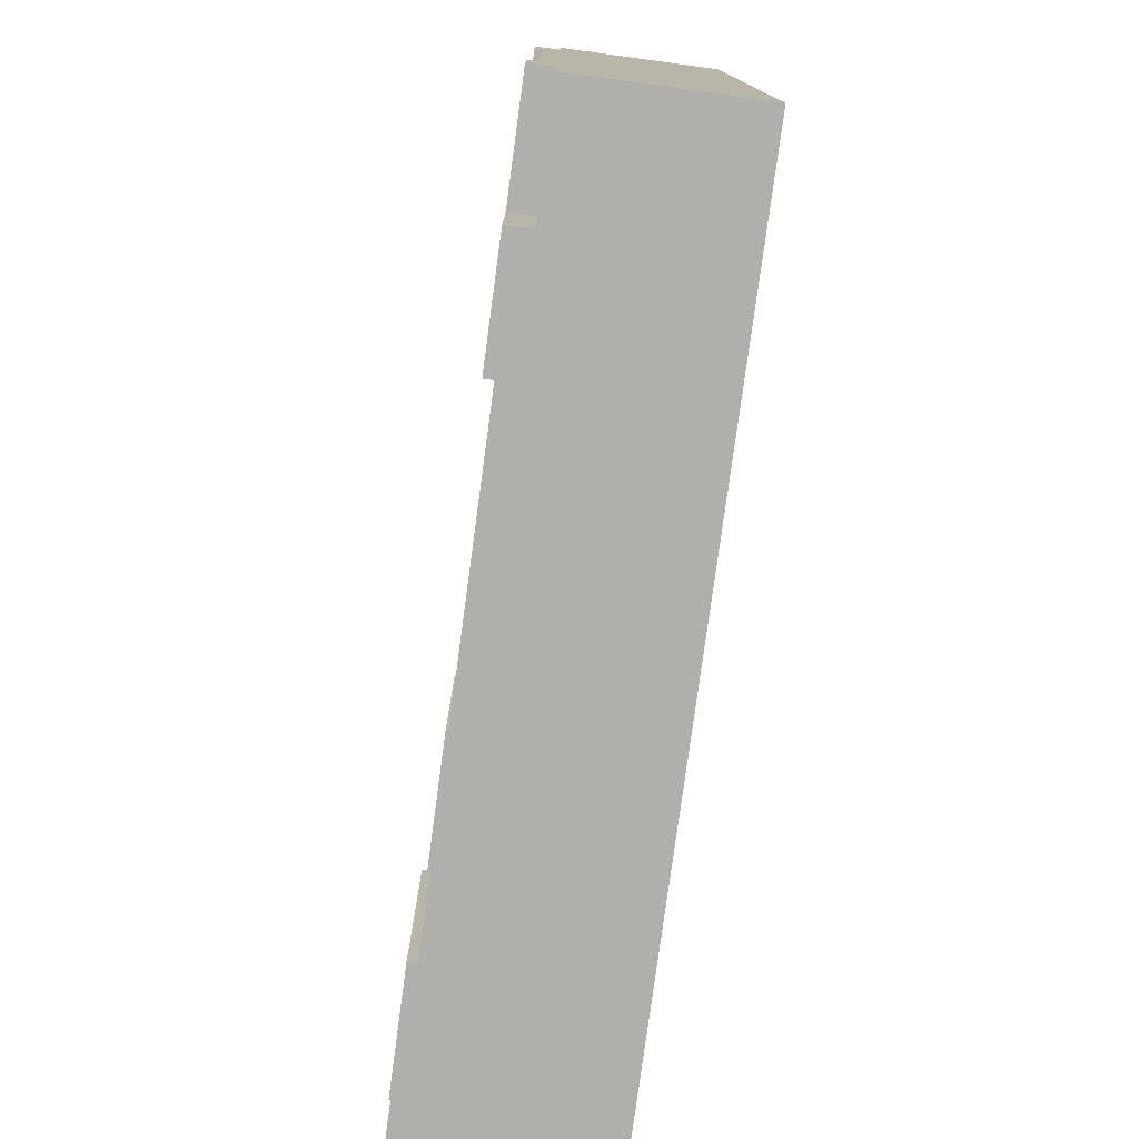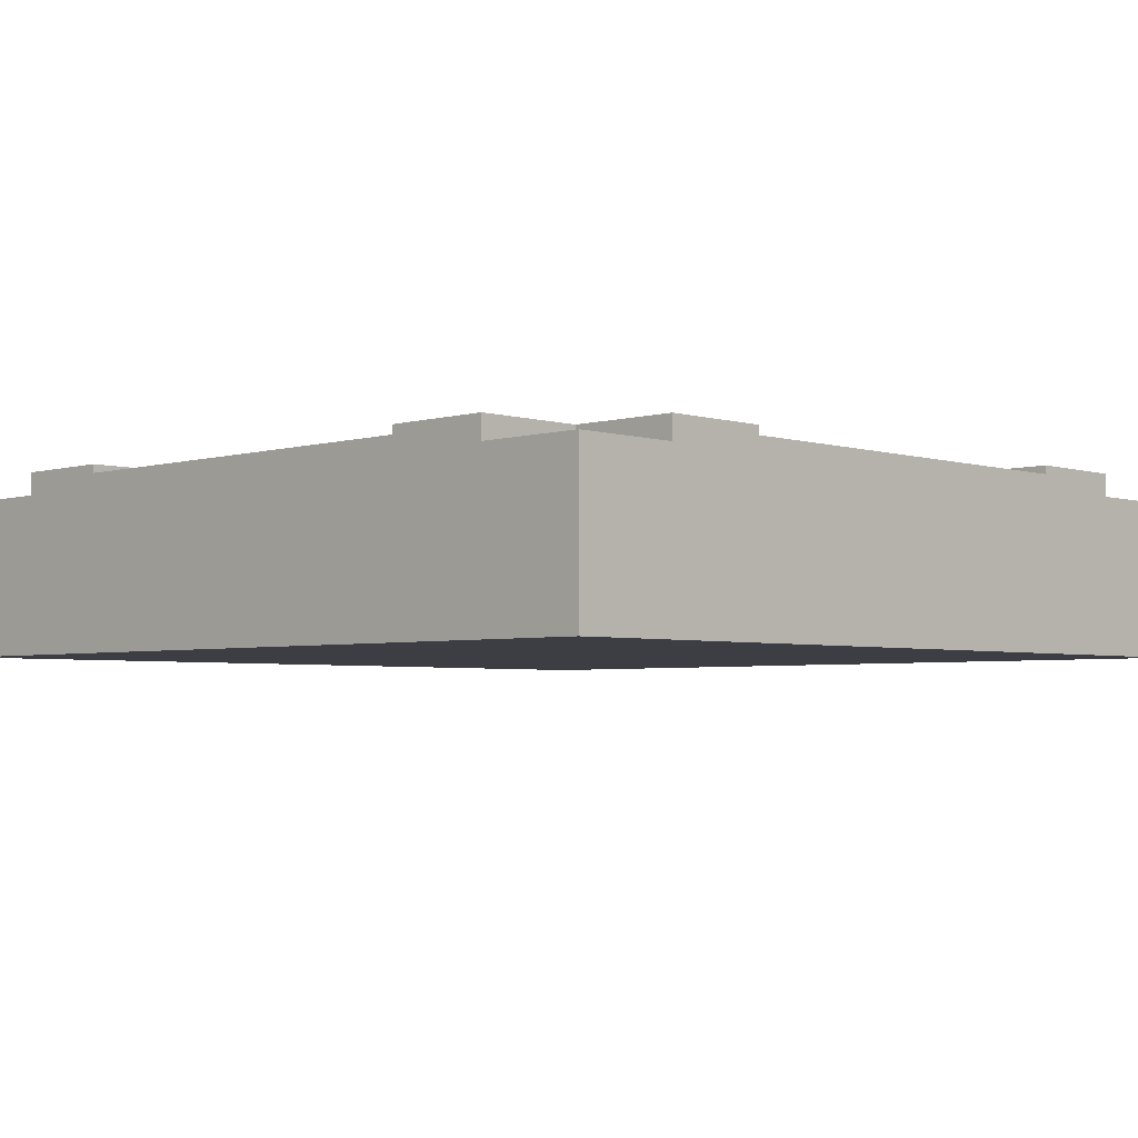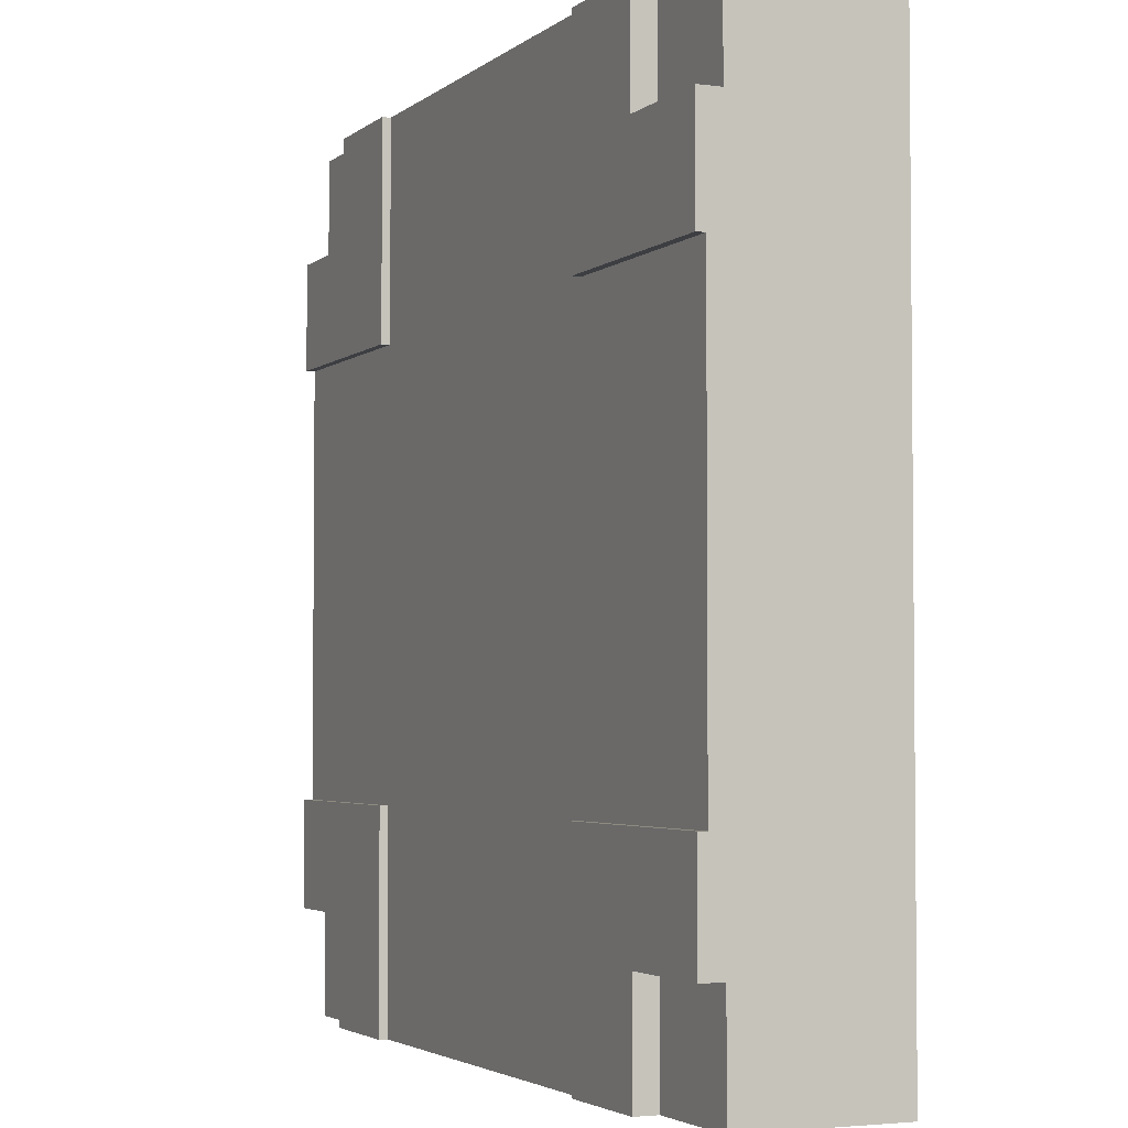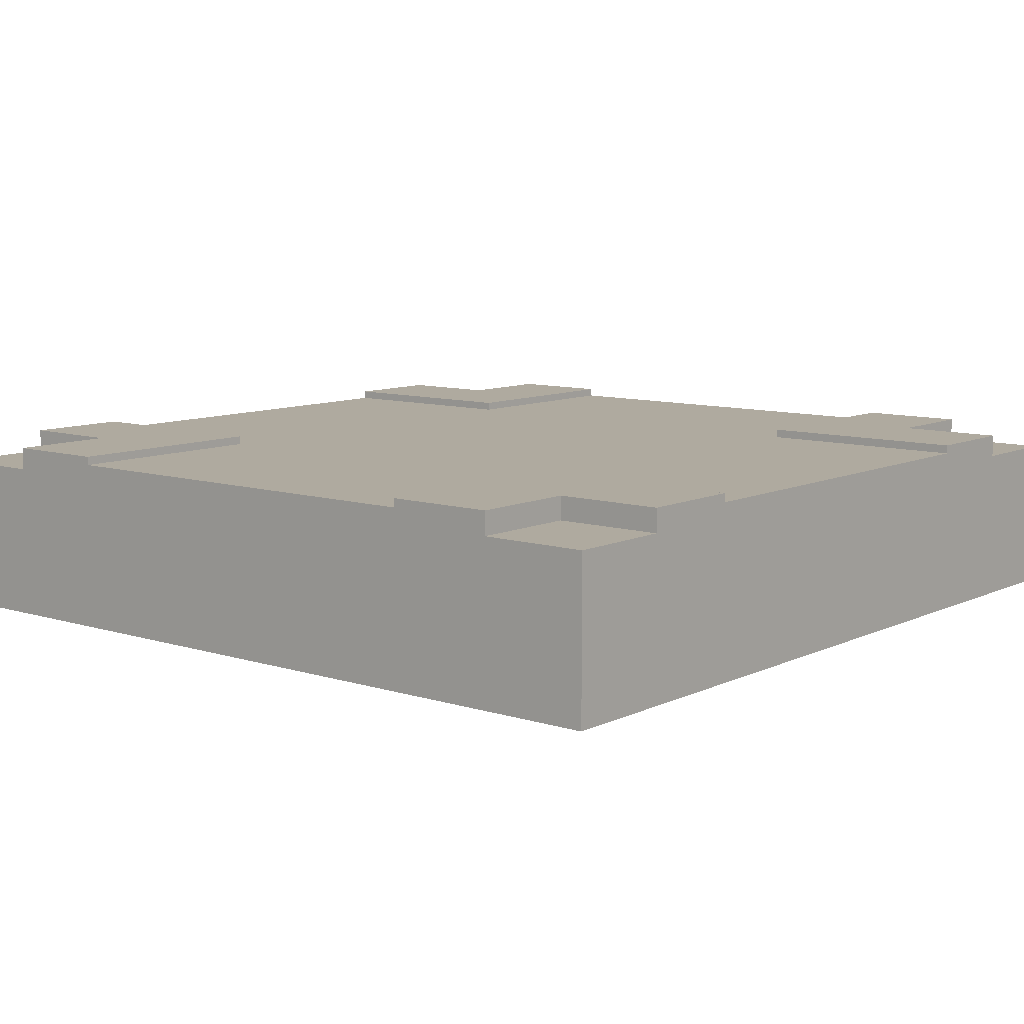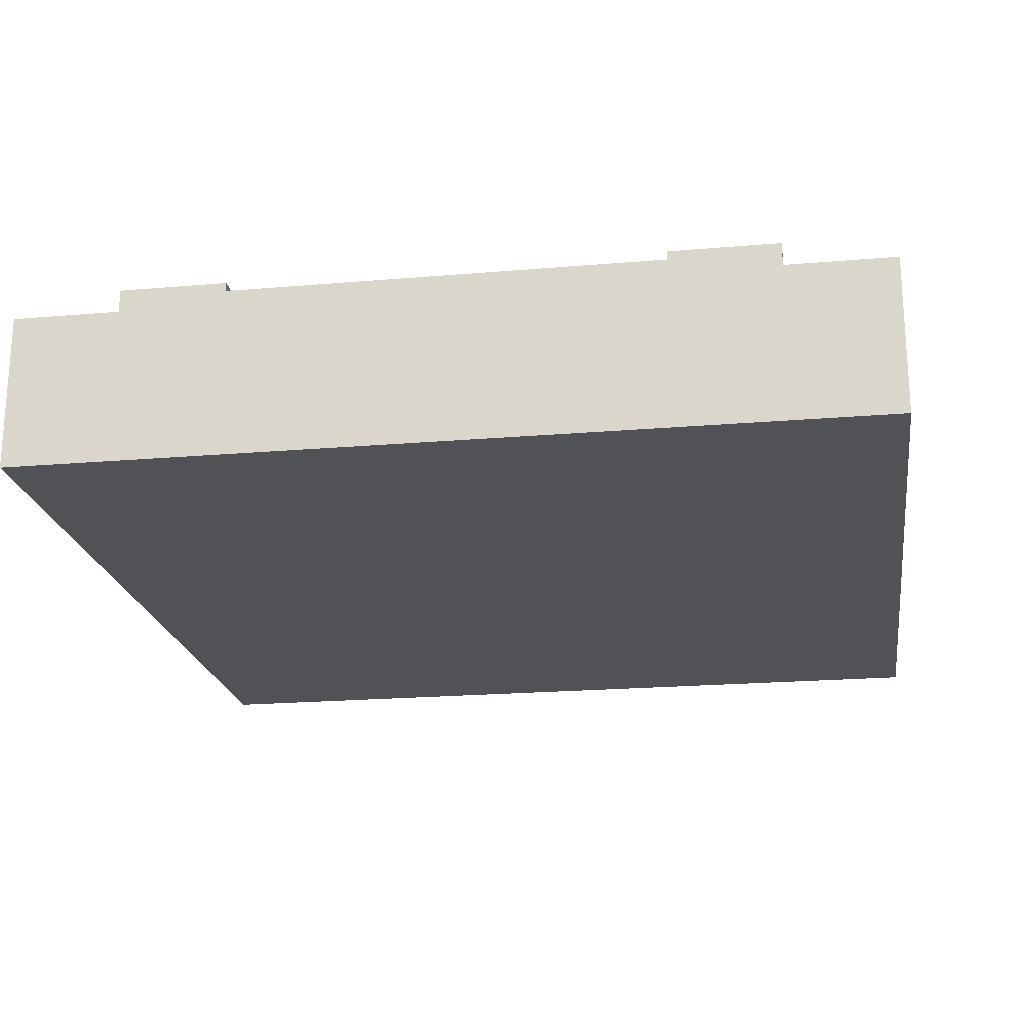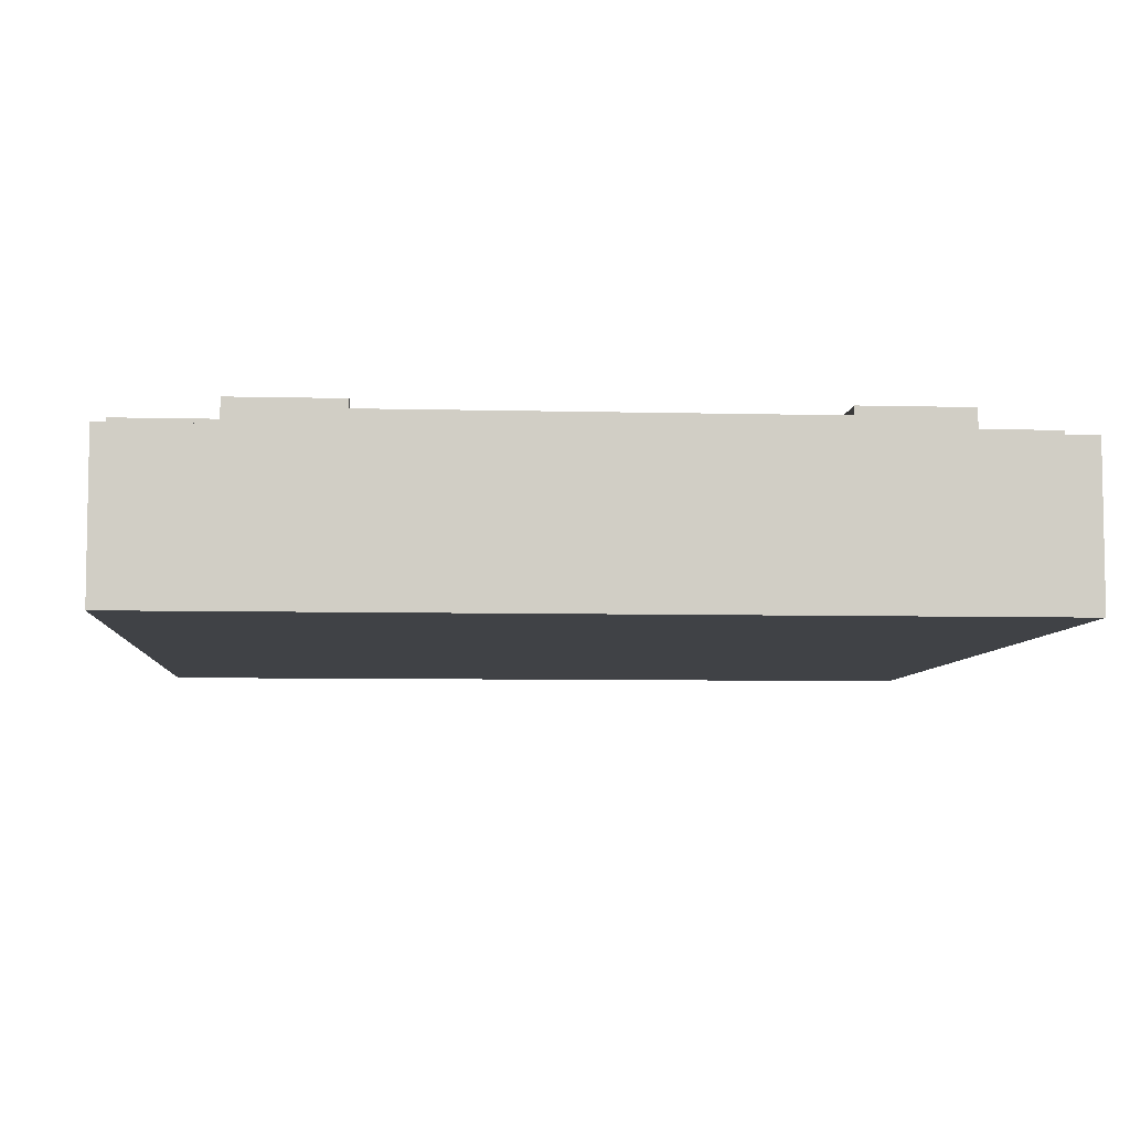
<metadata>
{"format":"obj","ext":"obj","renderer":"f3d","projection":"perspective","resolution":1024,"background":"white","views":[{"elev":-78.2,"azim":-97.7,"up":"+Z"},{"elev":-3.7,"azim":134.3,"up":"+Y"},{"elev":-3.3,"azim":-114.3,"up":"+Z"},{"elev":9.4,"azim":39.4,"up":"+Y"},{"elev":-20.7,"azim":8.8,"up":"+Y"},{"elev":-6.5,"azim":85.6,"up":"+Y"}]}
</metadata>
<code>
o Mesh1_Group1_Model.172
v -1.5 0.63 0.75
v -1.5 0.63 1.125
v -1.125 0.63 1.125
v -0.75 0.6 0.75
v -0.75 0.63 1.5
v -0.75 0.6 1.5
v 0.75 0.6 1.5
v 0.75 0.63 0.75
v 0.75 0.6 0.75
v -1.125 0 1.5
v 1.125 0 1.5
v -0.75 0.3 1.5
v -1.125 0.55 1.5
v -1.125 0.63 1.5
v -1.125 0.55 1.125
v -1.5 0 -1.125
v -1.5 0 1.125
v -1.5 0.3 -0.75
v -1.5 0.6 0.75
v -0.75 0.63 0.75
v -0.75 0.6 -0.75
v -1.5 0.63 -0.75
v -1.5 0.6 -0.75
v -0.75 0.6 -1.5
v -0.75 0.63 -0.75
v 1.125 0 -1.5
v -1.125 0 -1.5
v 0.75 0.3 -1.5
v 1.125 0.63 -1.125
v 1.125 0.55 -1.5
v 1.125 0.63 -1.5
v 0.75 0.63 -0.75
v 0.75 0.63 -1.5
v 1.5 0.6 -0.75
v 0.75 0.6 -0.75
v 1.5 0 1.125
v 1.5 0 -1.125
v 1.5 0.3 0.75
v 1.5 0.63 -1.125
v 1.125 0.55 -1.125
v 1.5 0.63 0.75
v 1.5 0.6 0.75
v 1.125 0.63 1.125
v 1.125 0.63 1.5
v 1.125 0.55 1.125
v 1.5 0.55 1.125
v 1.5 0.63 1.125
v 0.75 0.6 -1.5
v -1.125 0.63 -1.125
v -1.5 0.55 -1.125
v -1.5 0.63 -1.125
v -0.75 0.63 -1.5
v -1.125 0.63 -1.5
v -1.125 0.55 -1.125
v 0.75 0.63 1.5
v 1.125 0.55 1.5
v 0.75 0.3 1.5
v -1.5 0.55 1.125
v -1.5 0.3 0.75
v -1.125 0.55 -1.5
v -0.75 0.3 -1.5
v 1.5 0.63 -0.75
v 1.5 0.55 -1.125
v 1.5 0.3 -0.75
v -1.5 0.55 1.5
v -1.5 0 1.5
v 1.5 0 -1.5
v 1.5 0.55 -1.5
v 1.5 0.55 1.5
v 1.5 0 1.5
v -1.5 0 -1.5
v -1.5 0.55 -1.5
f 1 2 3
f 4 5 6
f 7 8 9
f 10 11 12
f 3 13 14
f 2 15 3
f 16 17 18
f 19 20 4
f 21 22 23
f 24 25 21
f 26 27 28
f 29 30 31
f 32 29 33
f 34 32 35
f 36 37 38
f 39 40 29
f 9 41 42
f 43 41 8
f 44 45 43
f 43 46 47
f 35 33 48
f 49 50 51
f 52 53 49
f 53 54 49
f 14 5 3
f 5 20 3
f 20 1 3
f 4 20 5
f 7 55 8
f 56 44 7
f 44 55 7
f 7 57 56
f 56 57 11
f 14 13 6
f 13 10 12
f 6 5 14
f 12 6 13
f 11 57 12
f 3 15 13
f 2 58 15
f 17 58 59
f 58 2 19
f 59 58 19
f 2 1 19
f 51 50 23
f 50 16 18
f 23 22 51
f 18 23 50
f 17 59 18
f 19 1 20
f 21 25 22
f 24 52 25
f 33 31 48
f 31 30 48
f 27 60 61
f 60 53 24
f 61 60 24
f 53 52 24
f 30 26 28
f 48 30 28
f 27 61 28
f 29 40 30
f 32 62 29
f 62 39 29
f 29 31 33
f 34 62 32
f 37 63 64
f 63 39 34
f 64 63 34
f 39 62 34
f 47 46 42
f 46 36 38
f 42 41 47
f 38 42 46
f 37 64 38
f 39 63 40
f 9 8 41
f 55 44 43
f 43 47 41
f 8 55 43
f 44 56 45
f 43 45 46
f 35 32 33
f 49 54 50
f 51 22 49
f 22 25 49
f 25 52 49
f 53 60 54
f 35 21 4
f 18 19 23
f 38 34 42
f 28 24 48
f 12 7 6
f 6 7 9
f 9 42 34
f 35 48 24
f 9 34 35
f 4 6 9
f 23 19 4
f 35 24 21
f 21 23 4
f 4 9 35
f 18 59 19
f 38 64 34
f 28 61 24
f 12 57 7
f 27 26 37
f 10 65 66
f 13 58 65
f 58 66 65
f 63 67 68
f 30 63 68
f 26 68 67
f 46 56 69
f 36 69 70
f 56 70 69
f 60 71 72
f 54 72 50
f 16 72 71
f 11 10 17
f 10 66 17
f 17 16 11
f 16 71 27
f 11 16 27
f 36 70 11
f 26 67 37
f 37 36 27
f 36 11 27
f 10 13 65
f 13 15 58
f 58 17 66
f 63 37 67
f 30 40 63
f 26 30 68
f 46 45 56
f 36 46 69
f 56 11 70
f 60 27 71
f 54 60 72
f 16 50 72

</code>
